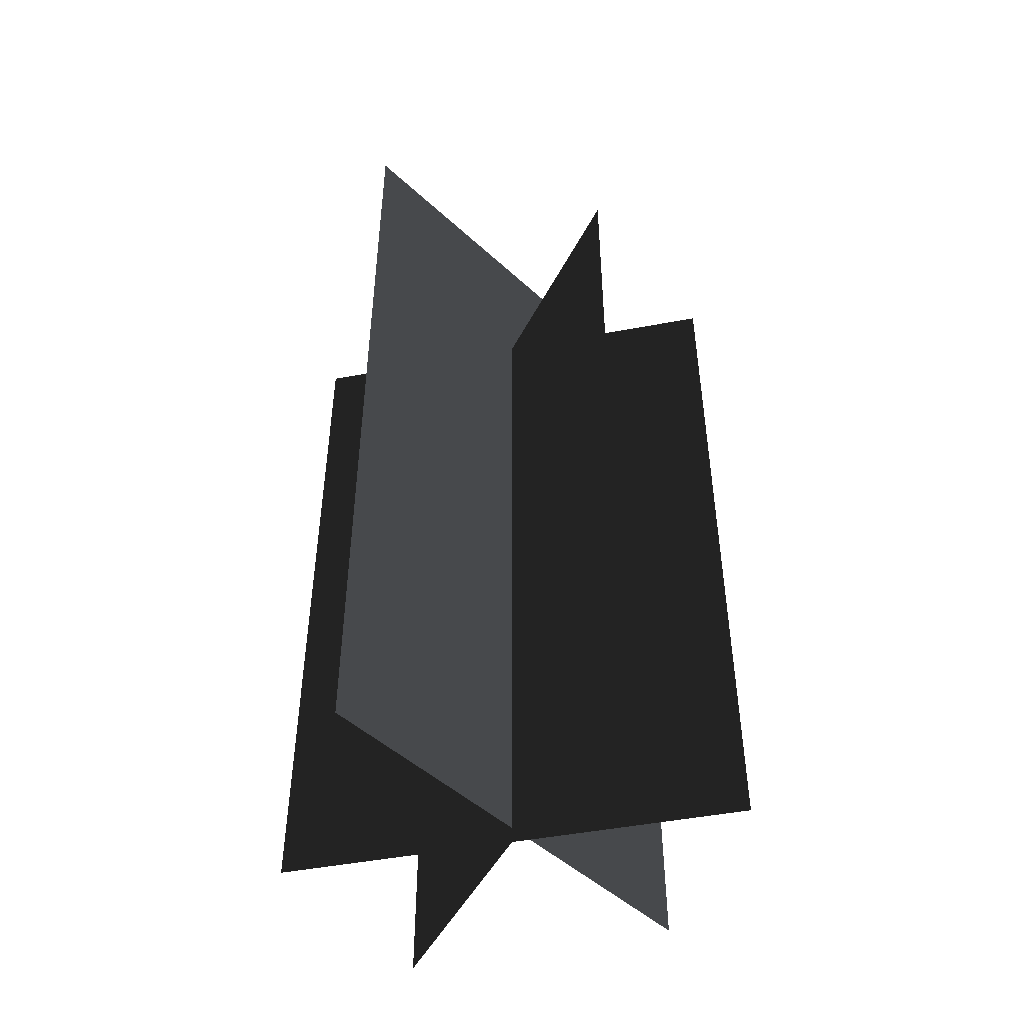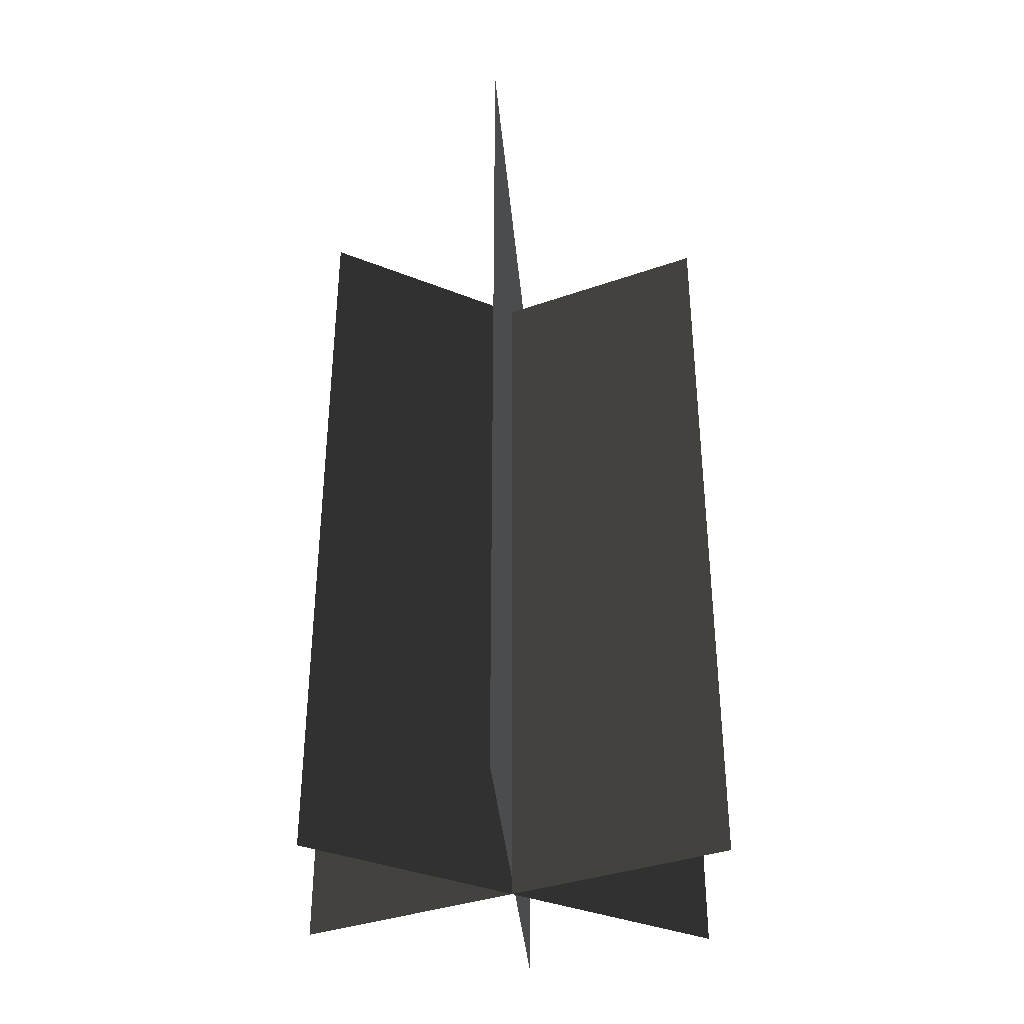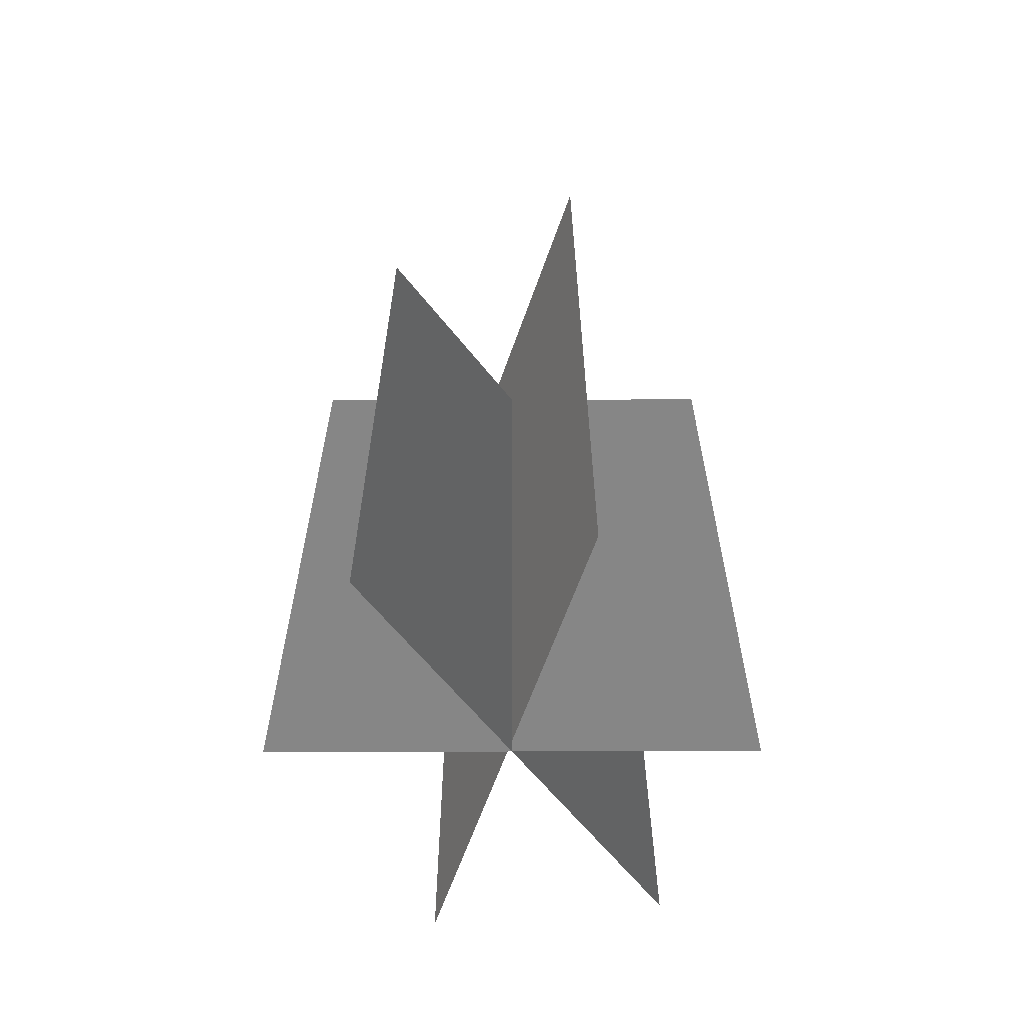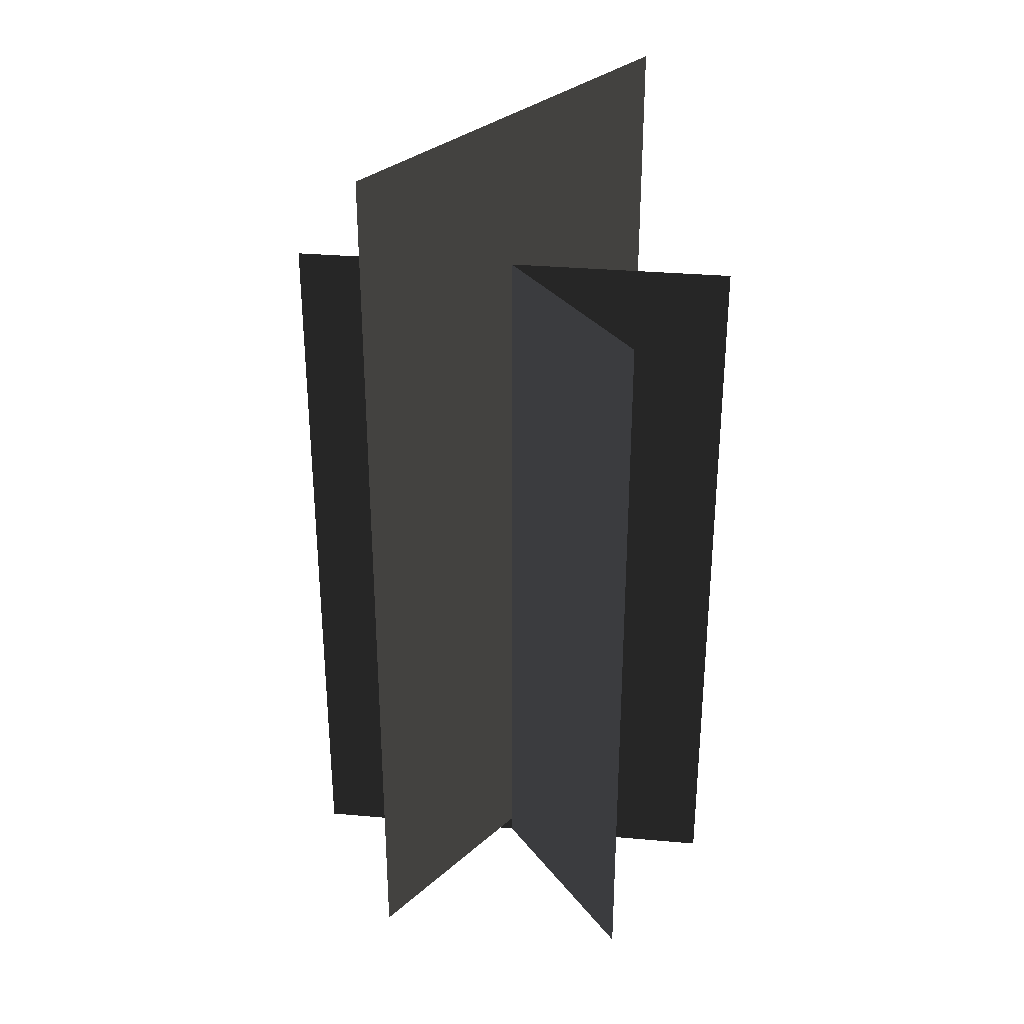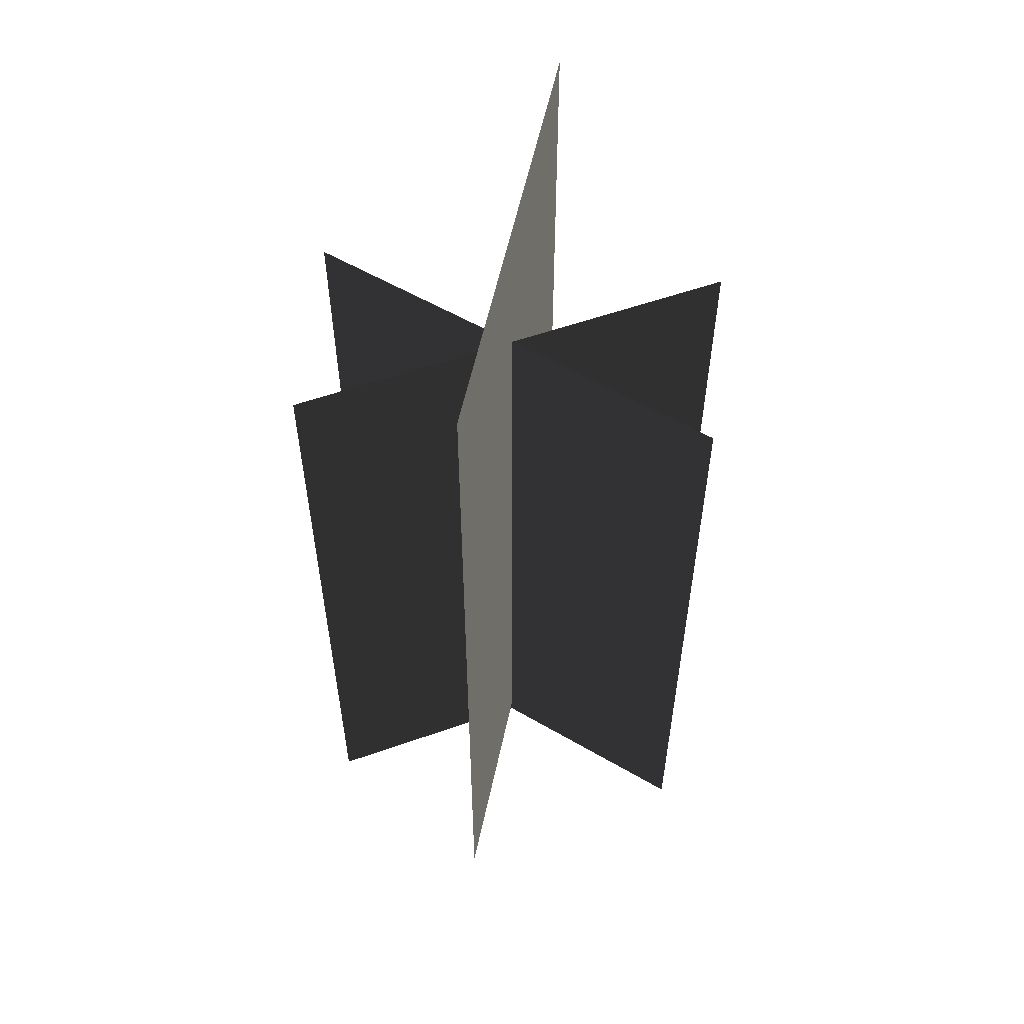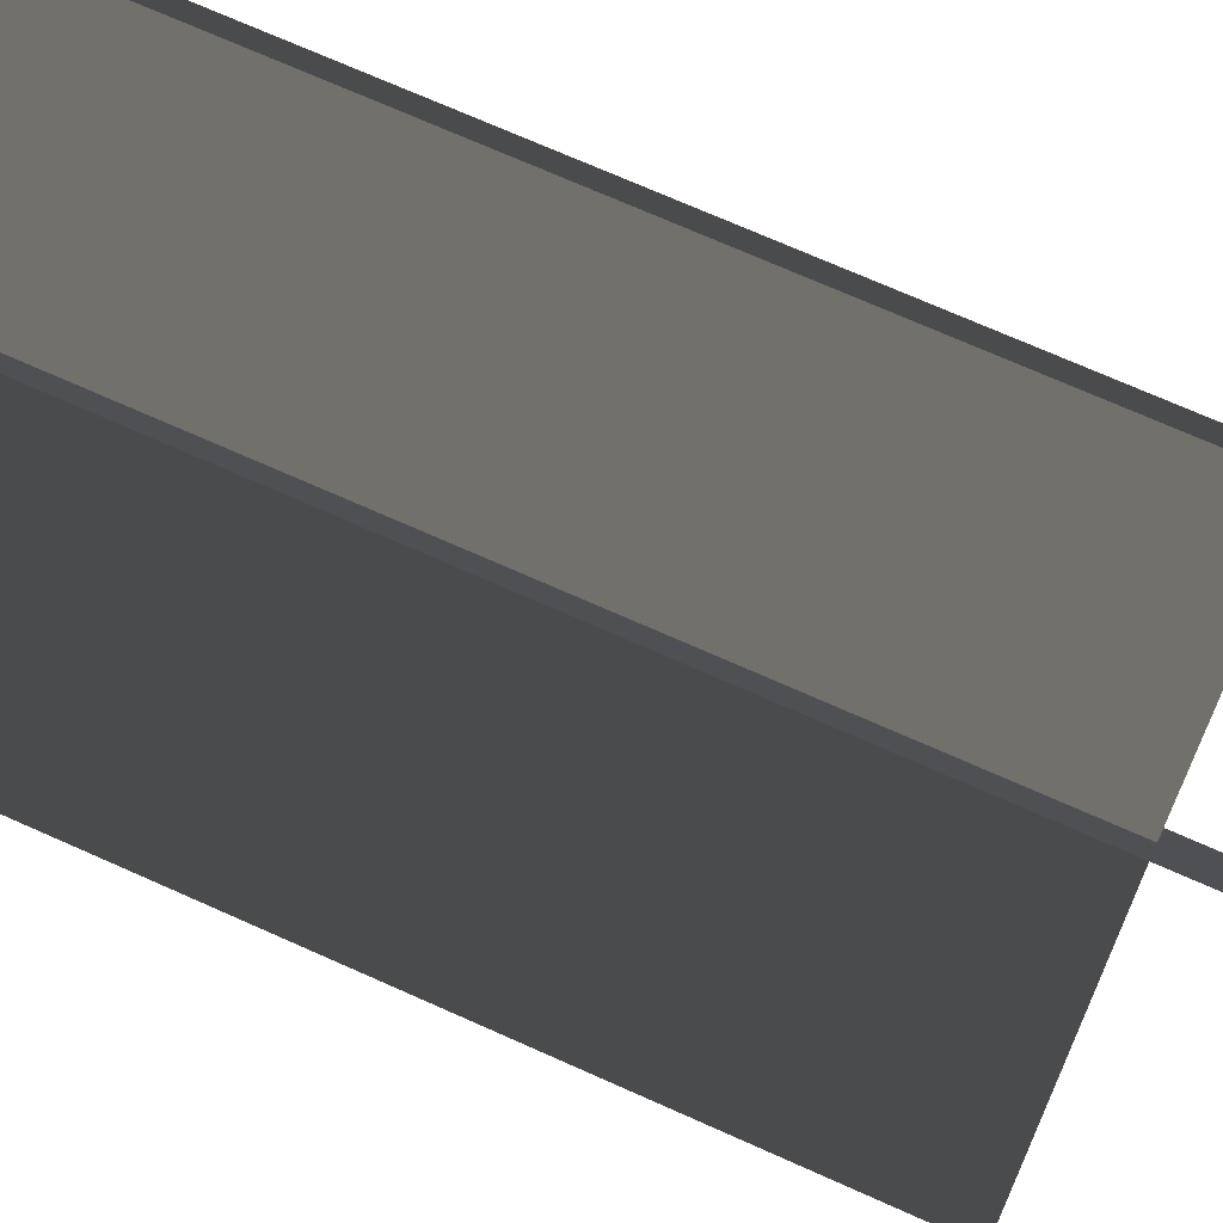
<metadata>
{"format":"obj","ext":"obj","renderer":"f3d","projection":"perspective","resolution":1024,"background":"white","views":[{"elev":-48.2,"azim":-116.3,"up":"+Z"},{"elev":-36.8,"azim":-155.5,"up":"+Z"},{"elev":-62.2,"azim":0.2,"up":"+Z"},{"elev":32.0,"azim":58.9,"up":"+Z"},{"elev":56.2,"azim":31.5,"up":"+Z"},{"elev":71.3,"azim":-65.9,"up":"+Y"}]}
</metadata>
<code>
v -1.069 0.3824 -1.989
v -1.069 0.3824 1.693
v 1.094 0.3825 1.693
v 1.094 0.3825 -1.989
v -0.6562 -0.4674 -1.989
v -0.6562 -0.4674 1.693
v 0.6817 1.232 1.693
v 0.6817 1.232 -1.989
v 0.3737 -0.6371 -1.909
v 0.3737 -0.6371 2.473
v -0.3482 1.402 2.473
v -0.3482 1.402 -1.909
v -1.069 0.3824 -1.989
v 1.094 0.3825 1.693
v -1.069 0.3824 1.693
v 1.094 0.3825 -1.989
v -0.6562 -0.4674 -1.989
v 0.6817 1.232 1.693
v -0.6562 -0.4674 1.693
v 0.6817 1.232 -1.989
v 0.3737 -0.6371 -1.909
v -0.3482 1.402 2.473
v 0.3737 -0.6371 2.473
v -0.3482 1.402 -1.909
g Plant.039_36612_347
f 1 3 2
f 1 4 3
f 5 7 6
f 5 8 7
f 9 11 10
f 9 12 11
f 13 15 14
f 13 14 16
f 17 19 18
f 17 18 20
f 21 23 22
f 21 22 24

</code>
